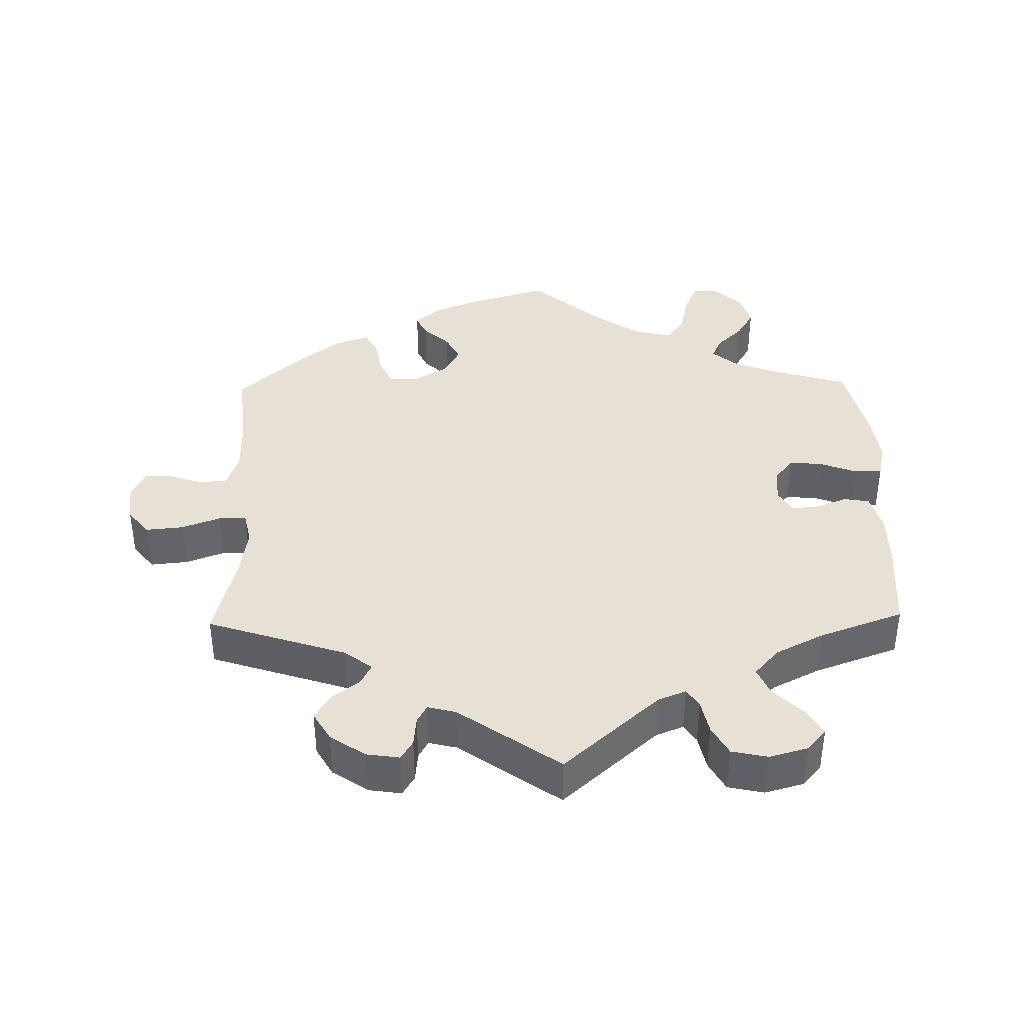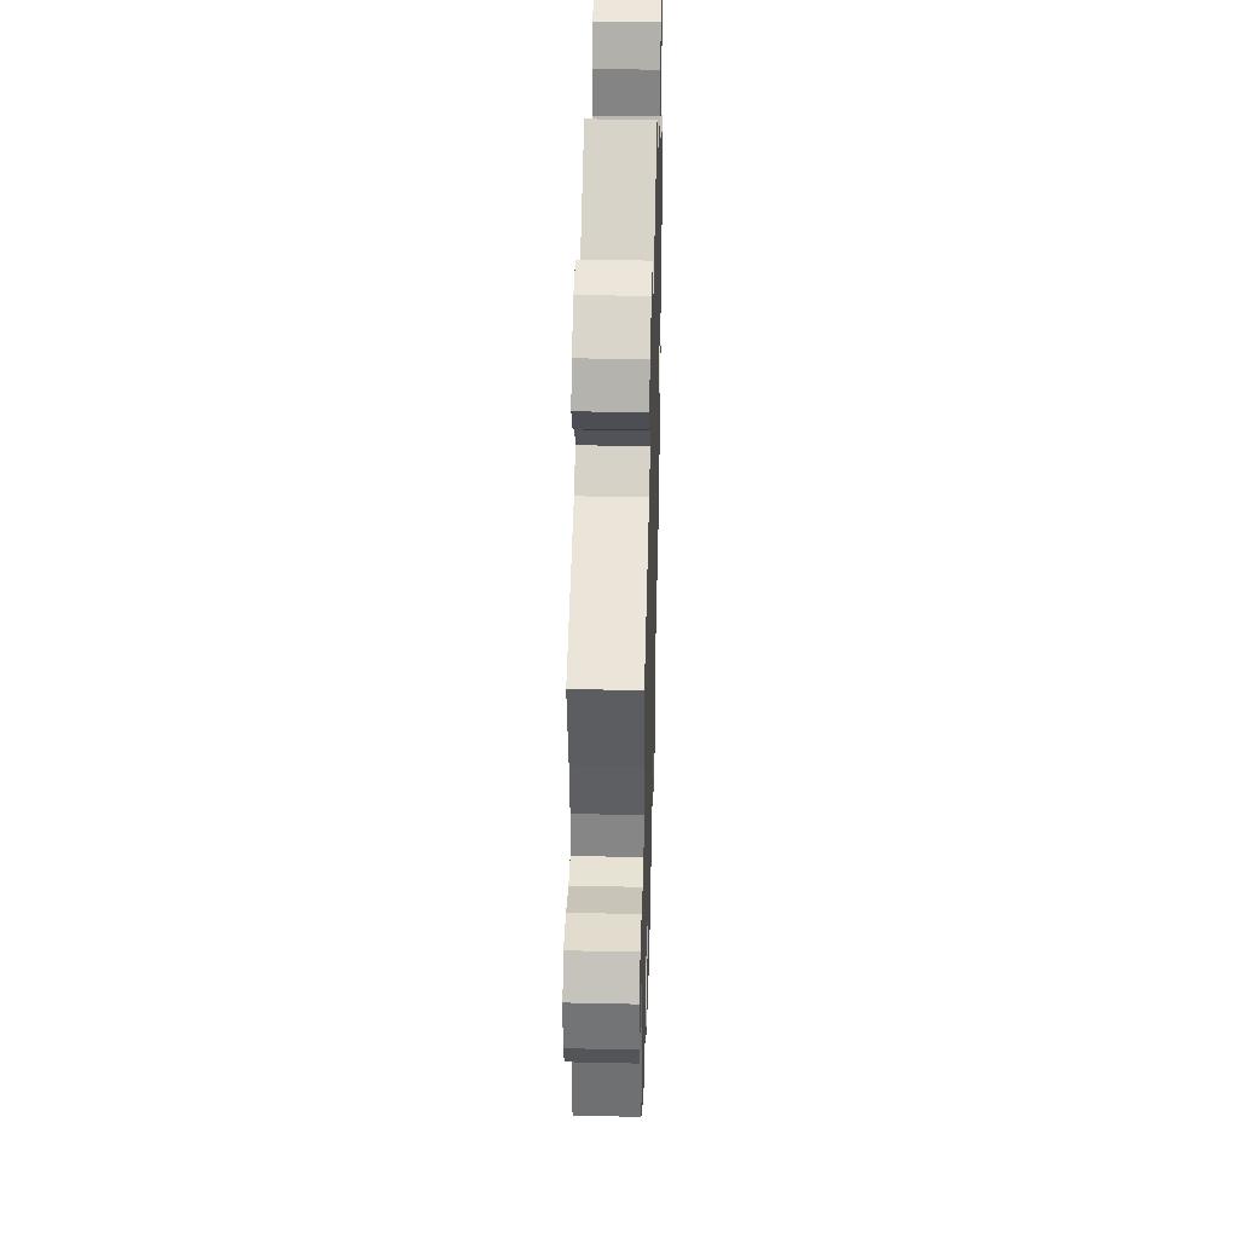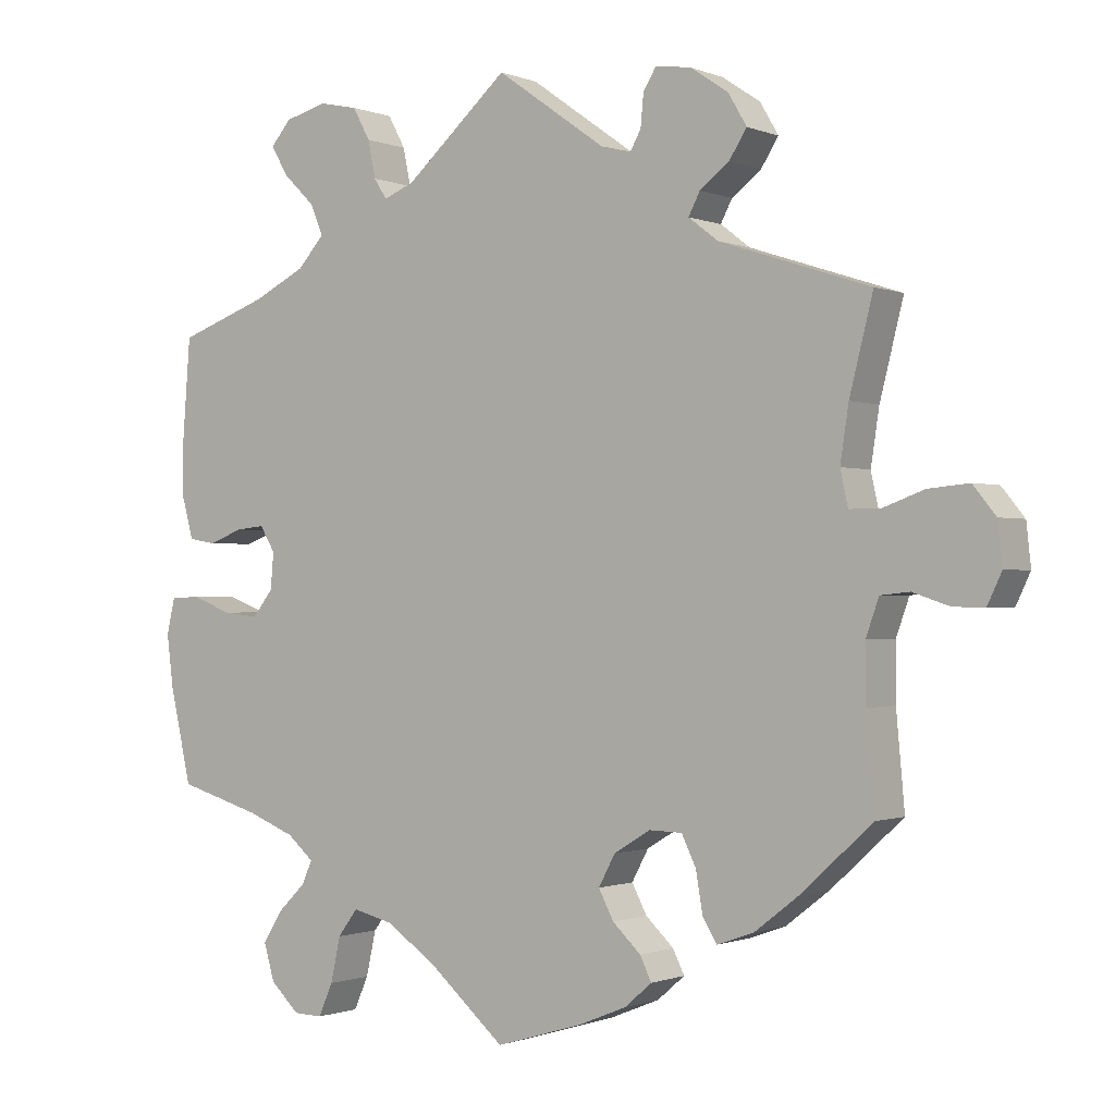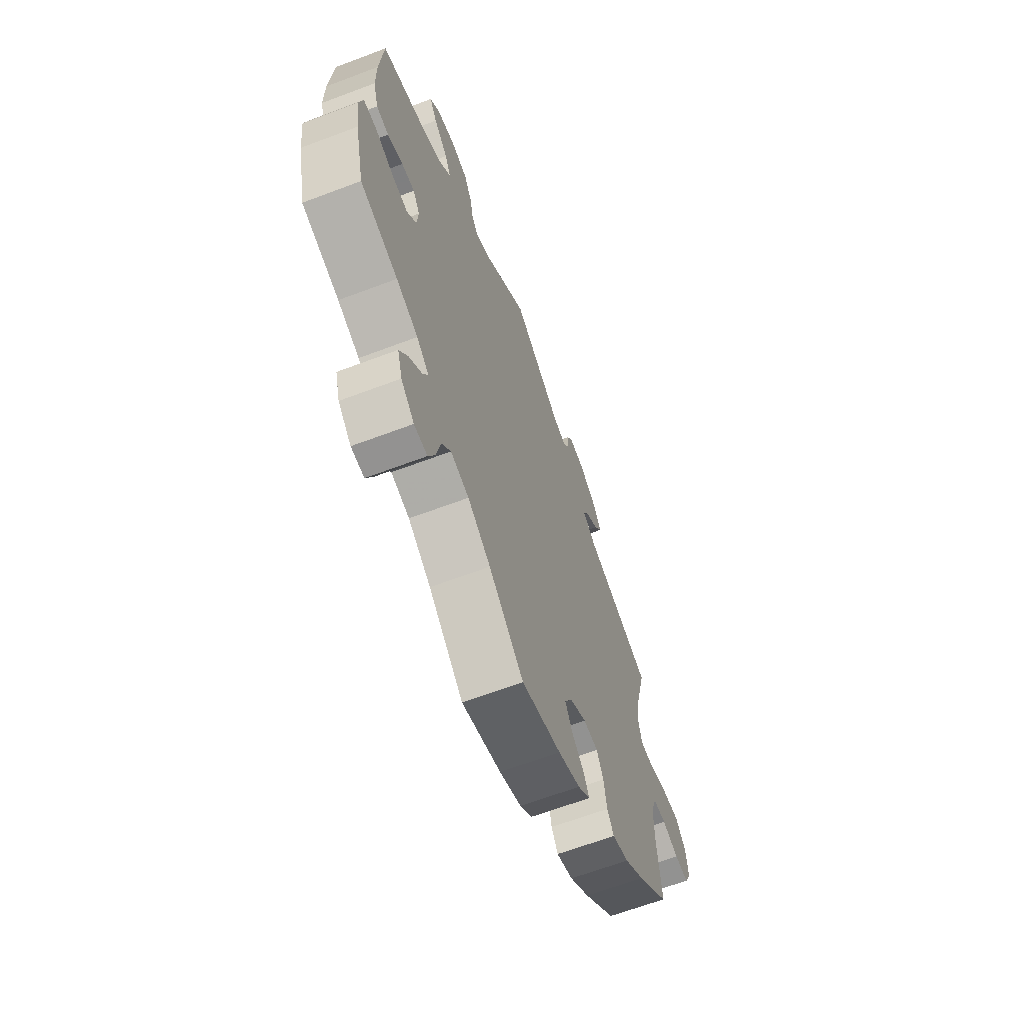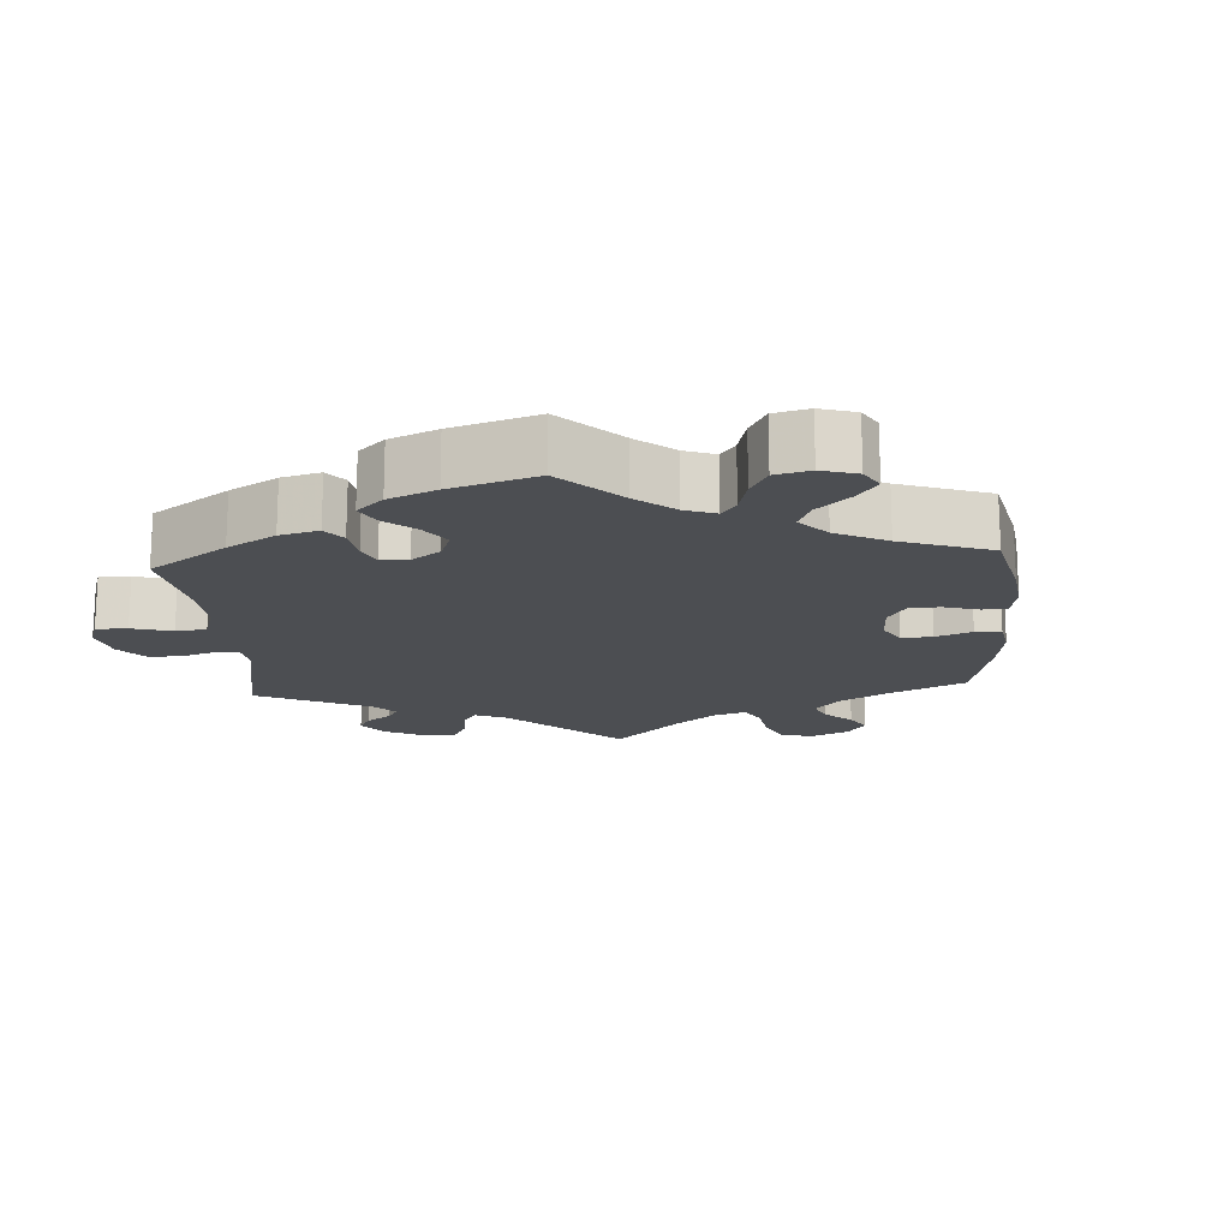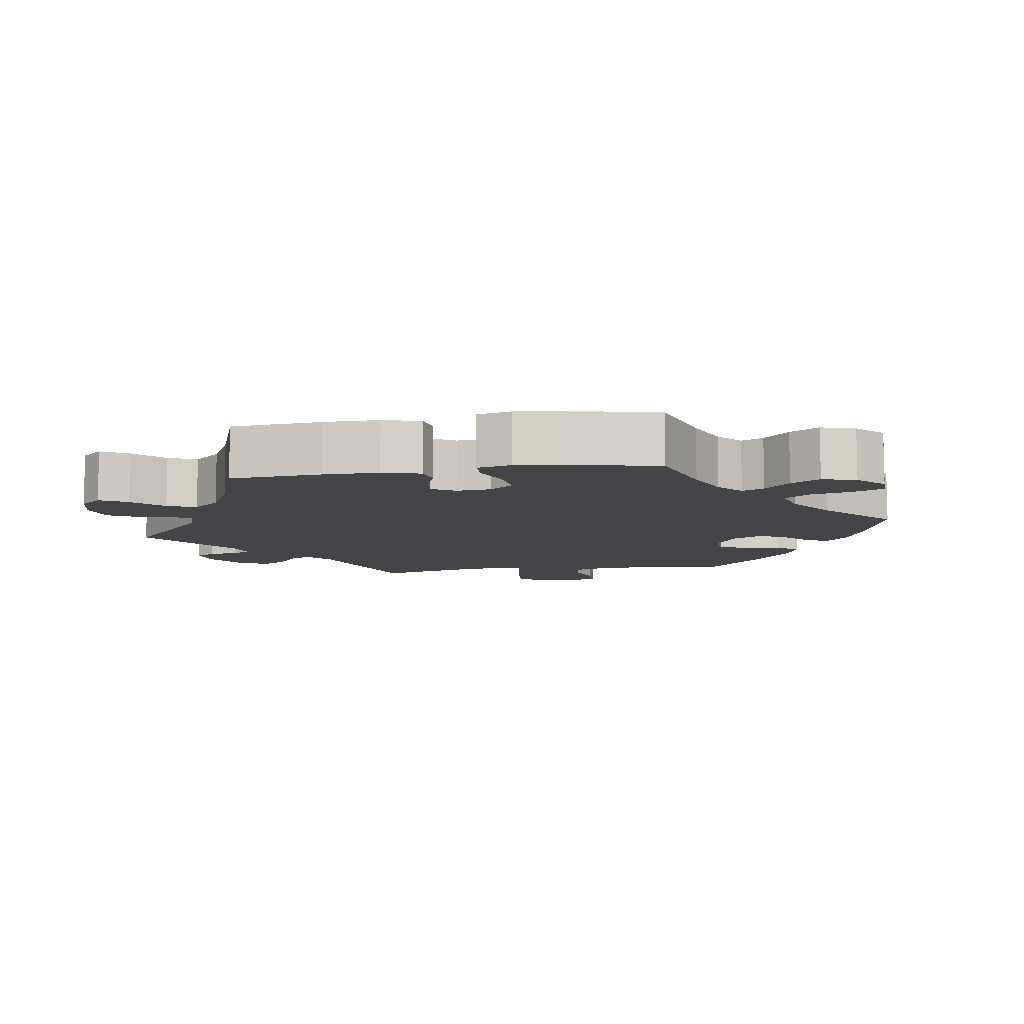
<metadata>
{"format":"obj","ext":"obj","renderer":"f3d","projection":"perspective","resolution":1024,"background":"white","views":[{"elev":39.3,"azim":-1.2,"up":"+Y"},{"elev":40.0,"azim":-88.4,"up":"+Z"},{"elev":-0.8,"azim":-145.0,"up":"+Z"},{"elev":-65.1,"azim":110.8,"up":"+Z"},{"elev":-16.9,"azim":123.9,"up":"+Y"},{"elev":-9.0,"azim":99.2,"up":"+Y"}]}
</metadata>
<code>
v -0.303 0.07 0.354
v -0.264 0.07 0.384
v -0.279 0.07 0.413
v -0.318 0.07 0.443
v -0.341 0.07 0.479
v -0.317 0.07 0.52
v -0.267 0.07 0.554
v -0.22 0.07 0.561
v -0.203 0.07 0.533
v -0.199 0.07 0.491
v -0.185 0.07 0.466
v -0.145 0.07 0.476
v -0.001 0.07 0.578
v 0.135 0.07 0.458
v 0.175 0.07 0.442
v 0.192 0.07 0.468
v 0.202 0.07 0.517
v 0.225 0.07 0.559
v 0.276 0.07 0.57
v 0.331 0.07 0.555
v 0.358 0.07 0.524
v 0.336 0.07 0.486
v 0.294 0.07 0.445
v 0.277 0.07 0.405
v 0.312 0.07 0.366
v 0.38 0.07 0.332
v 0.5 0.07 0.289
v 0.51 0.07 0.159
v 0.51 0.07 0.082
v 0.495 0.07 0.028
v 0.459 0.07 0.022
v 0.414 0.07 0.039
v 0.376 0.07 0.043
v 0.356 0.07 0.01
v 0.36 0.07 -0.038
v 0.387 0.07 -0.072
v 0.434 0.07 -0.067
v 0.487 0.07 -0.047
v 0.526 0.07 -0.048
v 0.537 0.07 -0.096
v 0.528 0.07 -0.167
v 0.5 0.07 -0.289
v 0.391 0.07 -0.321
v 0.328 0.07 -0.346
v 0.293 0.07 -0.376
v 0.307 0.07 -0.407
v 0.344 0.07 -0.443
v 0.369 0.07 -0.484
v 0.355 0.07 -0.532
v 0.317 0.07 -0.568
v 0.279 0.07 -0.569
v 0.26 0.07 -0.526
v 0.247 0.07 -0.467
v 0.221 0.07 -0.432
v 0.168 0.07 -0.445
v 0.102 0.07 -0.49
v 0.001 0.07 -0.578
v -0.113 0.07 -0.544
v -0.177 0.07 -0.518
v -0.213 0.07 -0.487
v -0.198 0.07 -0.456
v -0.161 0.07 -0.421
v -0.141 0.07 -0.383
v -0.163 0.07 -0.342
v -0.211 0.07 -0.313
v -0.254 0.07 -0.314
v -0.273 0.07 -0.353
v -0.282 0.07 -0.406
v -0.301 0.07 -0.437
v -0.349 0.07 -0.42
v -0.407 0.07 -0.375
v -0.501 0.07 -0.289
v -0.49 0.07 -0.167
v -0.49 0.07 -0.093
v -0.507 0.07 -0.045
v -0.545 0.07 -0.041
v -0.593 0.07 -0.057
v -0.634 0.07 -0.058
v -0.653 0.07 -0.018
v -0.647 0.07 0.037
v -0.617 0.07 0.074
v -0.564 0.07 0.069
v -0.509 0.07 0.049
v -0.469 0.07 0.049
v -0.459 0.07 0.095
v -0.47 0.07 0.167
v -0.501 0.07 0.289
v -0.303 0 0.354
v -0.264 0 0.384
v -0.279 0 0.413
v -0.318 0 0.443
v -0.341 0 0.479
v -0.317 0 0.52
v -0.267 0 0.554
v -0.22 0 0.561
v -0.203 0 0.533
v -0.199 0 0.491
v -0.185 0 0.466
v -0.145 0 0.476
v -0.001 0 0.578
v 0.135 0 0.458
v 0.175 0 0.442
v 0.192 0 0.468
v 0.202 0 0.517
v 0.225 0 0.559
v 0.276 0 0.57
v 0.331 0 0.555
v 0.358 0 0.524
v 0.336 0 0.486
v 0.294 0 0.445
v 0.277 0 0.405
v 0.312 0 0.366
v 0.38 0 0.332
v 0.5 0 0.289
v 0.51 0 0.159
v 0.51 0 0.082
v 0.495 0 0.028
v 0.459 0 0.022
v 0.414 0 0.039
v 0.376 0 0.043
v 0.356 0 0.01
v 0.36 0 -0.038
v 0.387 0 -0.072
v 0.434 0 -0.067
v 0.487 0 -0.047
v 0.526 0 -0.048
v 0.537 0 -0.096
v 0.528 0 -0.167
v 0.5 0 -0.289
v 0.391 0 -0.321
v 0.328 0 -0.346
v 0.293 0 -0.376
v 0.307 0 -0.407
v 0.344 0 -0.443
v 0.369 0 -0.484
v 0.355 0 -0.532
v 0.317 0 -0.568
v 0.279 0 -0.569
v 0.26 0 -0.526
v 0.247 0 -0.467
v 0.221 0 -0.432
v 0.168 0 -0.445
v 0.102 0 -0.49
v 0.001 0 -0.578
v -0.113 0 -0.544
v -0.177 0 -0.518
v -0.213 0 -0.487
v -0.198 0 -0.456
v -0.161 0 -0.421
v -0.141 0 -0.383
v -0.163 0 -0.342
v -0.211 0 -0.313
v -0.254 0 -0.314
v -0.273 0 -0.353
v -0.282 0 -0.406
v -0.301 0 -0.437
v -0.349 0 -0.42
v -0.407 0 -0.375
v -0.501 0 -0.289
v -0.49 0 -0.167
v -0.49 0 -0.093
v -0.507 0 -0.045
v -0.545 0 -0.041
v -0.593 0 -0.057
v -0.634 0 -0.058
v -0.653 0 -0.018
v -0.647 0 0.037
v -0.617 0 0.074
v -0.564 0 0.069
v -0.509 0 0.049
v -0.469 0 0.049
v -0.459 0 0.095
v -0.47 0 0.167
v -0.501 0 0.289
f 86 87 1
f 85 86 1 2
f 84 85 2
f 80 81 82 83
f 80 83 84
f 79 80 84
f 76 77 78 79
f 75 76 79 84
f 74 75 84 2
f 70 71 72 73
f 70 73 74 2
f 67 68 69 70
f 66 67 70 2
f 59 60 61 62
f 59 62 63
f 56 57 58 59
f 55 56 59 63
f 54 55 63 64
f 50 51 52 53
f 48 49 50 53
f 46 47 48 53
f 45 46 53 54
f 44 45 54 64
f 40 41 42 43
f 37 38 39 40
f 36 37 40 43
f 35 36 43 44
f 29 30 31 32
f 29 32 33
f 26 27 28 29
f 25 26 29 33
f 24 25 33 34
f 20 21 22 23
f 20 23 24
f 19 20 24
f 16 17 18 19
f 15 16 19 24
f 12 13 14
f 11 12 14 15
f 7 8 9 10
f 7 10 11
f 6 7 11
f 3 4 5 6
f 2 3 6 11
f 65 66 2 11
f 35 44 64 65
f 24 34 35 65
f 11 15 24 65
f 88 174 173
f 89 88 173 172
f 89 172 171
f 170 169 168 167
f 171 170 167
f 171 167 166
f 166 165 164 163
f 171 166 163 162
f 89 171 162 161
f 160 159 158 157
f 89 161 160 157
f 157 156 155 154
f 89 157 154 153
f 149 148 147 146
f 150 149 146
f 146 145 144 143
f 150 146 143 142
f 151 150 142 141
f 140 139 138 137
f 140 137 136 135
f 140 135 134 133
f 141 140 133 132
f 151 141 132 131
f 130 129 128 127
f 127 126 125 124
f 130 127 124 123
f 131 130 123 122
f 119 118 117 116
f 120 119 116
f 116 115 114 113
f 120 116 113 112
f 121 120 112 111
f 110 109 108 107
f 111 110 107
f 111 107 106
f 106 105 104 103
f 111 106 103 102
f 101 100 99
f 102 101 99 98
f 97 96 95 94
f 98 97 94
f 98 94 93
f 93 92 91 90
f 98 93 90 89
f 98 89 153 152
f 152 151 131 122
f 152 122 121 111
f 152 111 102 98
f 1 88 89 2
f 2 89 90 3
f 3 90 91 4
f 4 91 92 5
f 5 92 93 6
f 6 93 94 7
f 7 94 95 8
f 8 95 96 9
f 9 96 97 10
f 10 97 98 11
f 11 98 99 12
f 12 99 100 13
f 13 100 101 14
f 14 101 102 15
f 15 102 103 16
f 16 103 104 17
f 17 104 105 18
f 18 105 106 19
f 19 106 107 20
f 20 107 108 21
f 21 108 109 22
f 22 109 110 23
f 23 110 111 24
f 24 111 112 25
f 25 112 113 26
f 26 113 114 27
f 27 114 115 28
f 28 115 116 29
f 29 116 117 30
f 30 117 118 31
f 31 118 119 32
f 32 119 120 33
f 33 120 121 34
f 34 121 122 35
f 35 122 123 36
f 36 123 124 37
f 37 124 125 38
f 38 125 126 39
f 39 126 127 40
f 40 127 128 41
f 41 128 129 42
f 42 129 130 43
f 43 130 131 44
f 44 131 132 45
f 45 132 133 46
f 46 133 134 47
f 47 134 135 48
f 48 135 136 49
f 49 136 137 50
f 50 137 138 51
f 51 138 139 52
f 52 139 140 53
f 53 140 141 54
f 54 141 142 55
f 55 142 143 56
f 56 143 144 57
f 57 144 145 58
f 58 145 146 59
f 59 146 147 60
f 60 147 148 61
f 61 148 149 62
f 62 149 150 63
f 63 150 151 64
f 64 151 152 65
f 65 152 153 66
f 66 153 154 67
f 67 154 155 68
f 68 155 156 69
f 69 156 157 70
f 70 157 158 71
f 71 158 159 72
f 72 159 160 73
f 73 160 161 74
f 74 161 162 75
f 75 162 163 76
f 76 163 164 77
f 77 164 165 78
f 78 165 166 79
f 79 166 167 80
f 80 167 168 81
f 81 168 169 82
f 82 169 170 83
f 83 170 171 84
f 84 171 172 85
f 85 172 173 86
f 86 173 174 87
f 87 174 88 1

</code>
